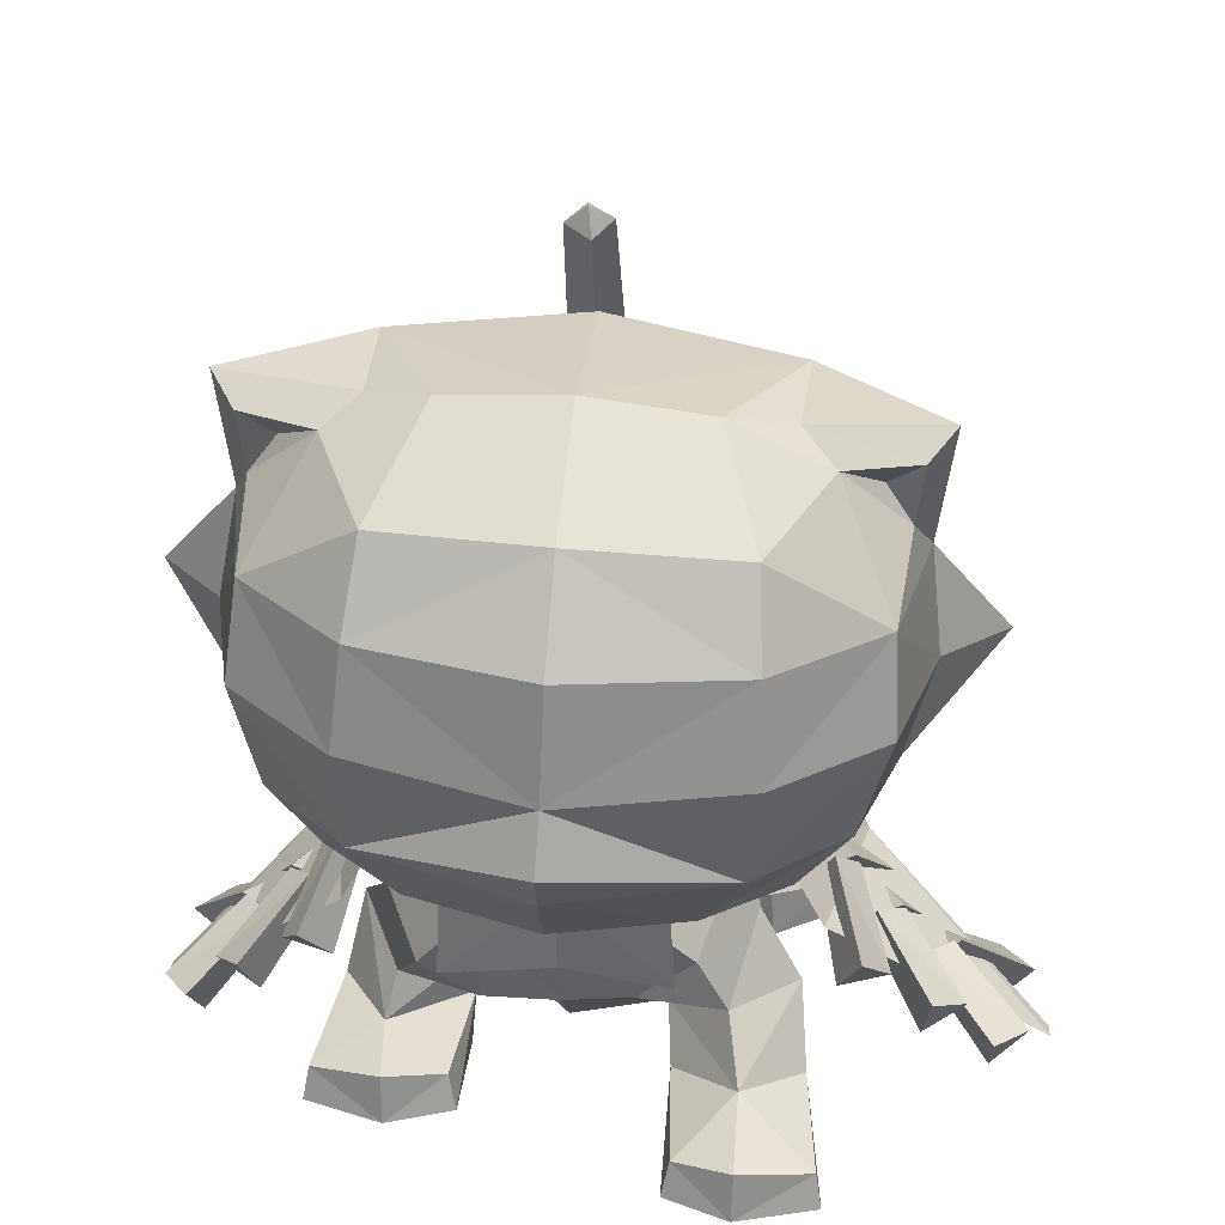
<metadata>
{"format":"obj","ext":"obj","renderer":"f3d","projection":"perspective","resolution":1024,"background":"white","views":[{"elev":31.1,"azim":6.3,"up":"+Z"}]}
</metadata>
<code>
g pet_xiaolaohu
v -9.985 -0.1381 35.52
v -9.882 -5.075 42.3
v 0.8551 -3.571 42.99
v 0.6014 2.849 36.86
v -6.228 -2.243 18.53
v -13.44 -9.667 19.4
v -16.6 -9.677 22.77
v -10.16 0.9667 26.79
v 0.2668 5.172 27.55
v -14.45 -17.24 22.77
v -15.83 -18.04 29.01
v -17.83 -9.938 29.07
v -16.6 -9.677 22.77
v -3.815 -14.88 16.25
v -6.958 -7.863 17.36
v -8.937 -8.427 15.26
v -4.58 -15.22 13.9
v -8.472 -20.11 39.3
v 0.8624 -21.46 39.69
v 0.9599 -14.45 43.91
v -5.952 -13.75 43.19
v -9.088 -22.59 34.58
v 0.703 -24.75 34.39
v -13.44 -9.667 19.4
v -11.84 -16.06 18.6
v -9.72 -23.26 28.8
v 0.4845 -25.37 27.89
v 1.7e-05 -14.82 8.639
v 2e-05 -16.03 13.51
v -4.465 -13.17 7.276
v -0.01315 14.18 10.75
v -0.07787 12.28 7.517
v -7.08 9.919 6.538
v -6.963 12.68 10.26
v 0.002893 -15.62 16.17
v -11.21 8.275 7.796
v -9.511 10.96 11.87
v -15.75 -12.76 41.3
v -11.64 -13.2 40.68
v -9.639 -11.57 42.07
v -17.16 -11.24 42.78
v -16.76 -9.179 35.08
v -15.6 -11.46 37.22
v -4.97 -7.086 6.28
v -5.634 -7.262 2.993
v -8.986 -2.492 4
v -8.155 -2.724 7.766
v -9.45 -10.14 6.253
v -7.767 -13.59 9.552
v -9.965 -9.397 11.52
v -11.82 -5.915 8.489
v 1.4e-05 -11.01 4.813
v -4.97 -7.086 6.28
v -5.2 0.06872 4.9
v 9e-06 -0.3181 4.016
v -9.43 -3.906 0.1775
v -5.778 -8.298 0.1779
v -13.82 -13.82 2.227
v -9.643 -15.33 3.063
v -10.06 -11.24 3.639
v -12.93 -6.869 3.453
v -5.782 -14.15 0.1779
v -5.778 -8.298 0.1779
v -5.634 -7.262 2.993
v -6.233 -13.83 2.365
v -9.568 -15.67 0.1776
v -14.17 -14.17 0.1773
v -11.49 3.127 6.926
v -11.79 3.653 3.27
v -8.444 1.156 3.423
v -8.297 0.7129 6.427
v -4.556 5.467 5.377
v -4.758 6.067 3.145
v -7.4 9.691 3.504
v -7.218 9.03 5.178
v -11.09 7.391 5.786
v -11 8.137 3.515
v -6.299 -1.543 0.1086
v -5.178 5.981 0.1088
v -4.758 6.067 3.145
v -6.271 -1.543 2.346
v -10.71 7.265 0.109
v -7.428 8.821 0.109
v -13.24 -0.4481 2.36
v -9.957 -2.707 2.956
v -10.09 -2.707 0.1086
v -13.28 -0.4481 0.1087
v -7.888 -5.187 8.536
v -9.072 0.4168 8.193
v -4.556 5.467 5.377
v -4.97 -7.086 6.28
v -7.888 -5.187 8.536
v -10.71 7.265 0.109
v -5.178 5.981 0.1088
v -6.299 -1.543 0.1086
v -13.28 -0.4481 0.1087
v 0.2904 -25.13 22.27
v -9.422 -22.3 22.88
v -7.291 -19.69 18.4
v 0.1278 -21.88 18.16
v -16.76 -9.179 35.08
v -17.83 -9.938 29.07
v -8.17 1.383 9.365
v -4.379 5.63 6.362
v -5.178 5.981 0.1088
v -15.2 -17.05 34.57
v -16.76 -9.179 35.08
v -0.01315 14.18 10.75
v -2.57 13.08 12.85
v -2.822 22.8 16.98
v -0.8082 24.36 15.97
v -4.492 26.25 27.01
v -2.961 27.98 27.32
v -4.13 21.51 36.33
v -2.847 22.91 37.03
v -9.995 -0.8405 13.84
v -6.228 -2.243 18.53
v -5.429 4.419 18.07
v -9.97 4.813 14.52
v -3.815 -14.88 16.25
v 0.002893 -15.62 16.17
v 0.0029 1.115 18.82
v 3e-06 4.276 18.75
v -2e-06 9.998 17.58
v -5.43 10.33 16.53
v 0.005824 12.47 14.97
v -2.57 13.08 12.85
v 7.2e-05 8.598 5.494
v -4.97 -7.086 6.28
v 1.4e-05 -11.01 4.813
v 0.0029 1.115 18.82
v 0.005824 12.47 14.97
v -0.6653 21.55 18.1
v -2.565 24.98 26.88
v -2.396 20.67 35.65
v 11.11 0.004262 34.79
v 11.54 -4.931 41.57
v 6.239 -2.215 18.39
v 10.67 1.107 26.07
v 16.97 -9.45 21.62
v 13.59 -9.485 18.47
v 14.92 -17.04 21.76
v 16.97 -9.45 21.62
v 18.62 -9.692 27.83
v 16.74 -17.82 27.89
v 3.818 -14.85 16.12
v 4.58 -15.22 13.9
v 8.937 -8.427 15.26
v 6.96 -7.816 17.13
v 10.13 -19.99 38.66
v 7.796 -13.66 42.72
v 10.45 -22.46 33.91
v 12.01 -15.89 17.79
v 13.59 -9.485 18.47
v 10.7 -23.12 28.1
v 3.835 -14.26 8.7
v 6.819 13.47 11.79
v 6.861 13.4 8.885
v 11.1 11.56 8.996
v 9.421 11.34 12.82
v 17.43 -12.53 40.16
v 18.91 -11 41.55
v 11.37 -11.43 41.35
v 13.29 -13.03 39.82
v 16.99 -11.24 36.1
v 17.96 -8.945 33.89
v 5.258 -10.16 5.55
v 9.645 -6.772 4.293
v 9.565 -8.419 2.672
v 5.627 -12.68 3.001
v 8.731 -13.7 7.823
v 12.37 -9.736 7.181
v 9.998 -9.293 11.45
v 7.073 -14.13 11.14
v 5.2 0.06872 4.9
v 5.258 -10.16 5.55
v 9.43 -9.656 0.1775
v 5.778 -14.05 0.1779
v 13.82 -19.57 2.227
v 12.9 -13.07 3.547
v 9.513 -16.67 4.882
v 9.643 -21.08 3.063
v 5.782 -19.9 0.178
v 6.233 -19.58 2.365
v 5.627 -12.68 3.001
v 5.778 -14.05 0.1779
v 9.568 -21.42 0.1776
v 14.17 -19.92 0.1773
v 8.543 7.544 2.363
v 11.83 9.985 2.843
v 11.65 7.907 5.285
v 8.576 5.957 3.489
v 4.579 10.39 5.154
v 7.051 13.68 6.979
v 7.306 15.48 4.499
v 4.746 12.12 3.272
v 11.01 12.15 6.649
v 10.94 14.1 4.152
v 6.299 4.652 0.1086
v 6.271 4.652 2.346
v 4.746 12.12 3.272
v 5.178 12.18 0.1088
v 10.71 13.46 0.109
v 7.428 15.02 0.109
v 13.24 5.747 2.36
v 9.957 3.488 2.956
v 10.09 3.488 0.1086
v 13.28 5.747 0.1087
v 9.072 0.4168 8.193
v 8.644 -6.027 6.784
v 4.579 10.39 5.154
v 5.258 -10.16 5.55
v 8.644 -6.027 6.784
v 10.71 13.46 0.109
v 13.28 5.747 0.1087
v 6.299 4.652 0.1086
v 5.178 12.18 0.1088
v 7.515 -19.59 17.89
v 9.983 -22.17 22.21
v 17.96 -8.945 33.89
v 18.62 -9.692 27.83
v 8.478 4.932 6.103
v 4.402 9.913 6.144
v 5.178 12.18 0.1088
v 17.96 -8.945 33.89
v 16.48 -16.83 33.48
v 1.318 23.17 17.37
v 2.573 13.25 12.92
v -1.055 26.71 27.4
v -1.114 21.99 36.53
v 9.995 -0.8405 13.84
v 9.97 4.813 14.52
v 5.429 4.419 18.07
v 6.239 -2.215 18.39
v 3.818 -14.85 16.12
v 5.43 10.33 16.53
v 2.573 13.25 12.92
v 5.258 -10.16 5.55
v 14.83 -2.806 10.55
v 12.76 -2.634 9.46
v 15.16 1.336 4.966
v 17.8 1.263 6.497
v 13.2 -1.239 11.19
v 15.81 3.358 7.467
v 17.56 -2.714 7.363
v 15.49 -2.544 6.251
v 18.08 0.9565 1.474
v 20.7 0.8966 3.025
v 15.99 -1.036 7.865
v 18.8 3.142 3.814
v 20.86 -2.405 4.986
v 19.16 -2.437 3.354
v 23.03 0.2578 -1.065
v 25.15 0.4753 1.113
v 19.27 -0.6815 4.78
v 23.19 2.802 1.001
v 20.43 -2.83 5.254
v 24.75 -6.627 2.315
v 22.63 -7.032 0.1635
v 18.73 -3.261 3.678
v 18.85 -4.557 5.531
v 22.8 -8.911 2.847
v 17.65 -2.631 7.134
v 21.28 -7.129 4.243
v 18.81 -7.756 2.571
v 15.7 -3.213 5.955
v 16.09 -4.186 7.962
v 19.38 -9.166 5.478
v 15.03 -2.812 10.1
v 17.08 -7.568 6.238
v 14.15 -7.94 5.482
v 12.76 -3.194 9.642
v 13.7 -4.234 11.42
v 15.51 -9.446 8.058
v 9.454 -0.5146 18.13
v 12.99 -5.722 16.66
v 10.95 -6.224 14.44
v 7.802 -0.9804 16.52
v 7.525 -1.763 18.63
v 10.55 -7.357 17.49
v -14.45 -2.288 10.06
v -16.89 2.222 6.133
v -14.15 2.267 4.809
v -12.29 -2.148 9.145
v -12.8 -0.8622 10.94
v -14.89 4.13 7.407
v -16.91 -1.816 6.702
v -19.53 2.27 2.44
v -16.8 2.304 1.095
v -14.76 -1.674 5.76
v -15.31 -0.2653 7.447
v -17.59 4.345 3.538
v -20 -1.156 4.121
v -23.84 2.23 0.1807
v -21.57 2.061 -1.846
v -18.19 -1.157 2.62
v -18.32 0.4917 4.167
v -21.76 4.45 0.3941
v -19.61 -1.621 4.386
v -17.82 -2.024 2.91
v -21.61 -5.311 -1.164
v -23.87 -4.953 0.8517
v -18.15 -3.446 4.642
v -22.08 -7.372 1.345
v -16.98 -1.711 6.474
v -14.97 -2.307 5.399
v -18.03 -6.414 1.453
v -20.58 -5.782 2.983
v -15.57 -3.404 7.29
v -18.88 -8.003 4.192
v -14.61 -2.251 9.604
v -12.33 -2.719 9.282
v -13.62 -7.062 4.674
v -16.58 -6.591 5.24
v -13.45 -3.836 10.9
v -15.25 -8.68 7.018
v -9.454 -0.5146 18.13
v -7.802 -0.9804 16.52
v -10.95 -6.224 14.44
v -12.99 -5.722 16.66
v -7.525 -1.763 18.63
v -10.55 -7.357 17.49
v -9.639 -11.57 42.07
v 0.381 -26.55 24.63
v -11.64 -13.2 40.68
v -6.958 -7.863 17.36
v -9.882 -5.075 42.3
v -11.64 -13.2 40.68
v -15.75 -12.76 41.3
v -13.97 -11.53 39.46
v -15.6 -11.46 37.22
v -11.23 4.386 10.36
v -12.15 -5.7 0.1771
v -9.965 -9.397 11.52
v -4.465 -13.17 7.276
v -7.767 -13.59 9.552
v -10.09 -2.707 0.1086
v -5.782 -14.15 0.1779
v -14.17 -14.17 0.1773
v -5.778 -8.298 0.1779
v -12.15 -5.7 0.1771
v -9.43 -3.906 0.1775
v -9.568 -15.67 0.1776
v -7.428 8.821 0.109
v -6.958 -7.863 17.36
v -15.6 -11.46 37.22
v -2.614 21.22 37.6
v 11.37 -11.43 41.35
v 13.29 -13.03 39.82
v 6.96 -7.816 17.13
v 11.54 -4.931 41.57
v 13.29 -13.03 39.82
v 15.51 -11.33 38.45
v 17.43 -12.53 40.16
v 16.99 -11.24 36.1
v 11.38 6.918 8.748
v 12.15 -11.45 0.1771
v 9.998 -9.293 11.45
v 3.835 -14.26 8.7
v 7.073 -14.13 11.14
v 10.09 3.488 0.1086
v 5.782 -19.9 0.178
v 5.778 -14.05 0.1779
v 14.17 -19.92 0.1773
v 9.43 -9.656 0.1775
v 12.15 -11.45 0.1771
v 9.568 -21.42 0.1776
v 7.428 15.02 0.109
v 6.96 -7.816 17.13
v 16.99 -11.24 36.1
v 14.83 -2.806 10.55
v 13.2 -1.239 11.19
v 12.76 -2.634 9.46
v 15.16 1.336 4.966
v 15.81 3.358 7.467
v 17.8 1.263 6.497
v 17.56 -2.714 7.363
v 15.99 -1.036 7.865
v 15.49 -2.544 6.251
v 18.08 0.9565 1.474
v 18.8 3.142 3.814
v 20.7 0.8966 3.025
v 20.86 -2.405 4.986
v 19.27 -0.6815 4.78
v 19.16 -2.437 3.354
v 23.03 0.2578 -1.065
v 23.19 2.802 1.001
v 25.15 0.4753 1.113
v 20.43 -2.83 5.254
v 18.73 -3.261 3.678
v 18.85 -4.557 5.531
v 22.63 -7.032 0.1635
v 24.75 -6.627 2.315
v 22.8 -8.911 2.847
v 17.65 -2.631 7.134
v 15.7 -3.213 5.955
v 16.09 -4.186 7.962
v 18.81 -7.756 2.571
v 21.28 -7.129 4.243
v 19.38 -9.166 5.478
v 15.03 -2.812 10.1
v 12.76 -3.194 9.642
v 13.7 -4.234 11.42
v 14.15 -7.94 5.482
v 17.08 -7.568 6.238
v 15.51 -9.446 8.058
v 9.454 -0.5146 18.13
v 7.802 -0.9804 16.52
v 7.525 -1.763 18.63
v 10.95 -6.224 14.44
v 12.99 -5.722 16.66
v 10.55 -7.357 17.49
v -14.45 -2.288 10.06
v -12.29 -2.148 9.145
v -12.8 -0.8622 10.94
v -14.15 2.267 4.809
v -16.89 2.222 6.133
v -14.89 4.13 7.407
v -16.91 -1.816 6.702
v -14.76 -1.674 5.76
v -15.31 -0.2653 7.447
v -16.8 2.304 1.095
v -19.53 2.27 2.44
v -17.59 4.345 3.538
v -20 -1.156 4.121
v -18.19 -1.157 2.62
v -18.32 0.4917 4.167
v -21.57 2.061 -1.846
v -23.84 2.23 0.1807
v -21.76 4.45 0.3941
v -19.61 -1.621 4.386
v -18.15 -3.446 4.642
v -17.82 -2.024 2.91
v -21.61 -5.311 -1.164
v -22.08 -7.372 1.345
v -23.87 -4.953 0.8517
v -16.98 -1.711 6.474
v -15.57 -3.404 7.29
v -14.97 -2.307 5.399
v -18.03 -6.414 1.453
v -18.88 -8.003 4.192
v -20.58 -5.782 2.983
v -14.61 -2.251 9.604
v -13.45 -3.836 10.9
v -12.33 -2.719 9.282
v -13.62 -7.062 4.674
v -15.25 -8.68 7.018
v -16.58 -6.591 5.24
v -9.454 -0.5146 18.13
v -7.525 -1.763 18.63
v -7.802 -0.9804 16.52
v -10.95 -6.224 14.44
v -10.55 -7.357 17.49
v -12.99 -5.722 16.66
v -8.17 1.383 9.365
v -11.23 4.386 10.36
v -4.379 5.63 6.362
v -7.08 9.919 6.538
v -11.21 8.275 7.796
v -4.379 5.63 6.362
v 8.478 4.932 6.103
v 11.38 6.918 8.748
v 4.402 9.913 6.144
v 6.861 13.4 8.885
v 11.1 11.56 8.996
v 4.402 9.913 6.144
f 1 2 3
f 3 4 1
f 5 6 7
f 7 8 5
f 1 4 9
f 9 8 1
f 10 11 12
f 12 13 10
f 14 15 16
f 16 17 14
f 18 19 20
f 20 21 18
f 22 23 19
f 19 18 22
f 13 24 25
f 25 10 13
f 22 26 27
f 27 23 22
f 28 29 17
f 17 30 28
f 31 32 33
f 33 34 31
f 29 35 14
f 14 17 29
f 36 37 34
f 34 33 36
f 38 39 40
f 40 41 38
f 41 42 43
f 43 38 41
f 20 3 2
f 2 21 20
f 44 45 46
f 46 47 44
f 48 49 50
f 50 51 48
f 52 53 54
f 54 55 52
f 56 46 45
f 45 57 56
f 58 59 60
f 60 61 58
f 62 63 64
f 64 65 62
f 66 59 58
f 58 67 66
f 66 62 65
f 65 59 66
f 68 69 70
f 70 71 68
f 72 73 74
f 74 75 72
f 76 77 69
f 69 68 76
f 75 74 77
f 77 76 75
f 78 79 80
f 80 81 78
f 82 77 74
f 74 83 82
f 84 85 70
f 70 69 84
f 86 85 84
f 84 87 86
f 86 78 81
f 81 85 86
f 65 64 60
f 60 59 65
f 54 53 88
f 88 89 54
f 70 80 90
f 90 71 70
f 81 80 70
f 70 85 81
f 60 48 51
f 51 61 60
f 60 64 91
f 91 48 60
f 92 47 51
f 93 94 95
f 95 96 93
f 97 98 99
f 99 100 97
f 101 1 8
f 8 102 101
f 103 104 54
f 54 89 103
f 83 74 73
f 73 105 83
f 12 11 106
f 106 107 12
f 108 109 110
f 110 111 108
f 111 110 112
f 112 113 111
f 113 112 114
f 114 115 113
f 116 117 118
f 118 119 116
f 117 116 16
f 16 15 117
f 120 121 100
f 100 99 120
f 122 123 118
f 118 117 122
f 118 123 124
f 124 125 118
f 125 124 126
f 126 127 125
f 104 128 55
f 55 54 104
f 129 130 28
f 28 30 129
f 9 131 5
f 5 8 9
f 32 128 104
f 104 33 32
f 109 132 133
f 133 110 109
f 110 133 134
f 134 112 110
f 112 134 135
f 135 114 112
f 136 4 3
f 3 137 136
f 138 139 140
f 140 141 138
f 136 139 9
f 9 4 136
f 142 143 144
f 144 145 142
f 146 147 148
f 148 149 146
f 150 151 20
f 20 19 150
f 152 150 19
f 19 23 152
f 143 142 153
f 153 154 143
f 152 23 27
f 27 155 152
f 28 156 147
f 147 29 28
f 31 157 158
f 158 32 31
f 29 147 146
f 146 35 29
f 159 158 157
f 157 160 159
f 161 162 163
f 163 164 161
f 162 161 165
f 165 166 162
f 20 151 137
f 137 3 20
f 167 168 169
f 169 170 167
f 171 172 173
f 173 174 171
f 52 55 175
f 175 176 52
f 177 178 170
f 170 169 177
f 179 180 181
f 181 182 179
f 183 184 185
f 185 186 183
f 187 188 179
f 179 182 187
f 187 182 184
f 184 183 187
f 189 190 191
f 191 192 189
f 193 194 195
f 195 196 193
f 197 191 190
f 190 198 197
f 194 197 198
f 198 195 194
f 199 200 201
f 201 202 199
f 203 204 195
f 195 198 203
f 205 190 189
f 189 206 205
f 207 208 205
f 205 206 207
f 207 206 200
f 200 199 207
f 184 182 181
f 181 185 184
f 175 209 210
f 210 176 175
f 211 201 189
f 189 192 211
f 200 206 189
f 189 201 200
f 181 180 172
f 172 171 181
f 181 171 212
f 212 185 181
f 213 172 168
f 214 215 216
f 216 217 214
f 97 100 218
f 218 219 97
f 220 221 139
f 139 136 220
f 222 209 175
f 175 223 222
f 204 224 196
f 196 195 204
f 144 225 226
f 226 145 144
f 108 111 227
f 227 228 108
f 111 113 229
f 229 227 111
f 113 115 230
f 230 229 113
f 231 232 233
f 233 234 231
f 234 149 148
f 148 231 234
f 235 218 100
f 100 121 235
f 122 234 233
f 233 123 122
f 233 236 124
f 124 123 233
f 236 237 126
f 126 124 236
f 223 175 55
f 55 128 223
f 238 156 28
f 28 130 238
f 9 139 138
f 138 131 9
f 32 158 223
f 223 128 32
f 228 227 133
f 133 132 228
f 227 229 134
f 134 133 227
f 229 230 135
f 135 134 229
f 239 240 241
f 241 242 239
f 243 244 241
f 241 240 243
f 243 239 242
f 242 244 243
f 245 246 247
f 247 248 245
f 249 250 247
f 247 246 249
f 249 245 248
f 248 250 249
f 251 252 253
f 253 254 251
f 255 256 253
f 253 252 255
f 255 251 254
f 254 256 255
f 257 258 259
f 259 260 257
f 261 260 259
f 259 262 261
f 261 262 258
f 258 257 261
f 263 264 265
f 265 266 263
f 267 266 265
f 265 268 267
f 267 268 264
f 264 263 267
f 269 270 271
f 271 272 269
f 273 272 271
f 271 274 273
f 273 274 270
f 270 269 273
f 275 276 277
f 277 278 275
f 279 278 277
f 277 280 279
f 279 280 276
f 276 275 279
f 281 282 283
f 283 284 281
f 285 284 283
f 283 286 285
f 285 286 282
f 282 281 285
f 287 288 289
f 289 290 287
f 291 290 289
f 289 292 291
f 291 292 288
f 288 287 291
f 293 294 295
f 295 296 293
f 297 296 295
f 295 298 297
f 297 298 294
f 294 293 297
f 299 300 301
f 301 302 299
f 303 304 301
f 301 300 303
f 303 299 302
f 302 304 303
f 305 306 307
f 307 308 305
f 309 310 307
f 307 306 309
f 309 305 308
f 308 310 309
f 311 312 313
f 313 314 311
f 315 316 313
f 313 312 315
f 315 311 314
f 314 316 315
f 317 318 319
f 319 320 317
f 321 322 319
f 319 318 321
f 321 317 320
f 320 322 321
f 323 21 2
f 101 2 1
f 10 25 99
f 27 98 324
f 26 22 106
f 26 11 98
f 323 325 21
f 326 25 24
f 125 119 118
f 125 37 119
f 18 106 22
f 327 41 40
f 42 41 327
f 328 329 330
f 330 329 331
f 18 325 106
f 18 21 325
f 119 332 89
f 46 333 61
f 116 119 89
f 34 125 127
f 334 89 88
f 77 82 69
f 49 48 335
f 17 336 30
f 16 334 336
f 95 337 96
f 338 339 340
f 340 341 342
f 338 343 339
f 324 98 97
f 16 336 17
f 89 332 103
f 332 119 36
f 36 119 37
f 69 82 87
f 69 87 84
f 61 333 67
f 61 67 58
f 94 93 344
f 340 339 341
f 345 6 5
f 99 25 120
f 7 102 8
f 346 107 106
f 98 11 10
f 10 99 98
f 26 106 11
f 331 328 330
f 34 37 125
f 92 51 50
f 114 347 115
f 325 346 106
f 89 334 116
f 116 334 16
f 34 127 31
f 347 114 135
f 348 137 151
f 220 136 137
f 142 218 153
f 27 219 155
f 155 226 152
f 155 219 145
f 348 151 349
f 350 154 153
f 236 233 232
f 236 232 160
f 150 152 226
f 351 163 162
f 166 351 162
f 352 353 354
f 353 355 354
f 150 226 349
f 150 349 151
f 232 209 356
f 169 357 177
f 231 209 232
f 157 237 236
f 358 210 209
f 198 190 203
f 174 359 171
f 147 156 360
f 148 360 358
f 216 215 361
f 362 363 364
f 363 365 366
f 362 364 367
f 324 97 219
f 148 147 360
f 209 222 356
f 356 159 232
f 159 160 232
f 190 208 203
f 190 205 208
f 180 188 357
f 180 179 188
f 217 368 214
f 363 366 364
f 369 138 141
f 218 235 153
f 140 139 221
f 370 226 225
f 219 142 145
f 142 219 218
f 155 145 226
f 355 353 352
f 157 236 160
f 213 173 172
f 230 115 347
f 349 226 370
f 209 231 358
f 231 148 358
f 31 237 157
f 347 135 230
f 25 326 120
f 235 350 153
f 359 212 171
f 48 91 335
f 46 56 333
f 169 180 357
f 371 372 373
f 374 375 376
f 377 378 379
f 380 381 382
f 383 384 385
f 386 387 388
f 389 390 391
f 392 393 394
f 395 396 397
f 398 399 400
f 401 402 403
f 404 405 406
f 407 408 409
f 410 411 412
f 413 414 415
f 416 417 418
f 419 420 421
f 422 423 424
f 425 426 427
f 428 429 430
f 431 432 433
f 434 435 436
f 437 438 439
f 440 441 442
f 443 444 445
f 446 447 448
f 449 450 451
f 452 453 454
f 27 26 98
f 27 324 219
f 47 92 44
f 61 51 47
f 47 46 61
f 167 213 168
f 169 168 172
f 172 180 169
f 68 71 455
f 455 456 68
f 457 72 75
f 75 458 457
f 459 76 68
f 68 456 459
f 458 75 76
f 76 459 458
f 71 90 460
f 460 455 71
f 461 192 191
f 191 462 461
f 194 193 463
f 463 464 194
f 191 197 465
f 465 462 191
f 197 194 464
f 464 465 197
f 466 211 192
f 192 461 466
g pet_xiaolaohu
v -6.159 -16.57 11.21
v 1.9e-05 -16 11.66
v 2.1e-05 -16.47 16.87
v -5.799 -17.04 17.56
v 6.159 -16.57 11.21
v 5.799 -17.04 17.56
v 5.224 7.154 22.77
v 5.893 9.521 22.03
v 4.356 9.326 20.01
v 3.687 6.959 20.74
v 6.567 5.677 18.53
v 7.236 8.044 17.8
v 8.881 8.253 19.97
v 8.212 5.886 20.7
v 1.307 12.42 17.58
v -0.9682 12.86 20.29
v 3.214 7.313 21.18
v 4.899 6.481 19.8
v -3.98 23.42 16.31
v -7.271 22.6 19.49
v -10.11 33.52 9.702
v -16.76 34.8 12.44
v 3.505 8.758 20.88
v 4.728 7.349 20.26
v 5.757 12.9 15.38
v 3.217 14.18 17.42
v 6.387 21.15 9.105
v 2.691 22.99 11.61
v 5.574 32.84 1.416
v 0.8834 33.69 7.044
v 6.347 -0.671 18.31
v 6.317 -1.412 18.45
v 9.518 -5.905 15.18
v 12.42 2.933 14.67
v 15.4 1.765 9.262
v 13.37 -7.655 9.149
v 26.1 -2.994 -0.803
v 26.02 -2.08 -0.8079
v 15.4 1.765 9.262
v 13.37 -7.655 9.149
v -6.344 -0.6995 18.46
v -12.17 3.152 14.64
v -9.464 -5.757 14.85
v -6.307 -1.441 18.6
v -14.77 2.348 9.056
v -13.04 -7.094 8.456
v -24.8 -1.033 -2.064
v -13.04 -7.094 8.456
v -14.77 2.348 9.056
v -24.67 -0.1262 -1.992
v -16.76 -9.179 35.08
v -21.49 -6.373 29.1
v -17.83 -9.938 29.07
v -16.6 -9.677 22.77
v 17.96 -8.945 33.89
v 18.62 -9.692 27.83
v 22.23 -6.078 27.6
v 16.97 -9.45 21.62
v 8.35 13.11 15
v 4.774 14.17 16.63
v 6.827 15.33 19.16
v 11.43 13.5 19.06
v 2.266 14.04 19.79
v 4.789 -0.1999 18.98
v 3 1.014 23.44
v 1.38 1.497 20.43
v -0.3377 4.356 22.7
v 2.495 4.716 26.43
v 10.61 0.8559 17.69
v 6.159 -0.358 18.29
v 8.227 1.233 15.59
v 12.99 3.945 18.21
v 11.93 1.703 20.47
v -1.054 6.058 23.14
v -1.052 9.9 21.79
v 4.399 7.976 20.38
v 0.1092 10.47 24.73
v 1.713 6.409 26.79
v 2.652 10.37 26.68
v 1.001 13.31 21.15
v 12.61 9.426 15.34
v 10.74 5.305 14.26
v 10.11 8.91 13.42
v 12.22 12.32 17.99
v 13.81 9.38 18.3
v 8.794 14.68 21.93
v 7.872 0.1912 23.05
v 5.4 2.007 25.73
v 8.926 -0.006969 21.93
v 6.981 4.852 21.44
v 6.064 9.693 21.56
v 5.286 6.583 22.56
v 13.51 5.656 17.91
v 8.295 6.92 20.25
v 5.099 14.4 23.52
v 3.519 13.63 24.46
v 8.141 9.54 20
v 8.229 6.861 20.19
v 10.48 3.626 14.89
v 9.7 12 14.67
v 6.329 5.695 19.13
v 6.942 8.068 18.44
f 467 468 469
f 469 470 467
f 471 472 469
f 469 468 471
f 473 474 475
f 475 476 473
f 477 478 479
f 479 480 477
f 475 478 477
f 477 476 475
f 480 479 474
f 474 473 480
f 481 482 483
f 483 484 481
f 482 481 485
f 485 486 482
f 486 485 487
f 487 488 486
f 489 490 491
f 491 492 489
f 493 494 492
f 492 491 493
f 495 496 494
f 494 493 495
f 497 498 499
f 499 500 497
f 501 500 499
f 499 502 501
f 503 504 505
f 505 506 503
f 507 508 509
f 509 510 507
f 511 512 509
f 509 508 511
f 513 514 515
f 515 516 513
f 517 518 519
f 519 518 520
f 521 522 523
f 522 524 523
f 525 478 526
f 525 527 528
f 529 527 526
f 530 531 532
f 533 531 534
f 535 536 537
f 535 538 539
f 540 541 542
f 543 544 545
f 543 546 541
f 547 548 549
f 547 550 551
f 479 552 474
f 553 480 554
f 555 539 556
f 557 545 558
f 559 551 560
f 552 561 474
f 479 528 552
f 473 534 554
f 480 473 554
f 557 562 545
f 545 544 558
f 551 563 560
f 551 550 563
f 539 564 556
f 539 538 564
f 553 554 531
f 530 553 531
f 533 532 531
f 531 554 534
f 535 539 555
f 535 555 536
f 535 537 565
f 535 565 538
f 547 551 559
f 547 559 548
f 547 549 566
f 547 566 550
f 525 526 527
f 527 552 528
f 561 552 527
f 529 561 527
f 543 541 540
f 543 540 544
f 543 545 562
f 543 562 546
f 477 530 532
f 477 532 476
f 532 533 476
f 567 565 537
f 537 536 567
f 568 566 549
f 549 548 568
f 475 529 526
f 478 475 526
f 541 546 542

</code>
